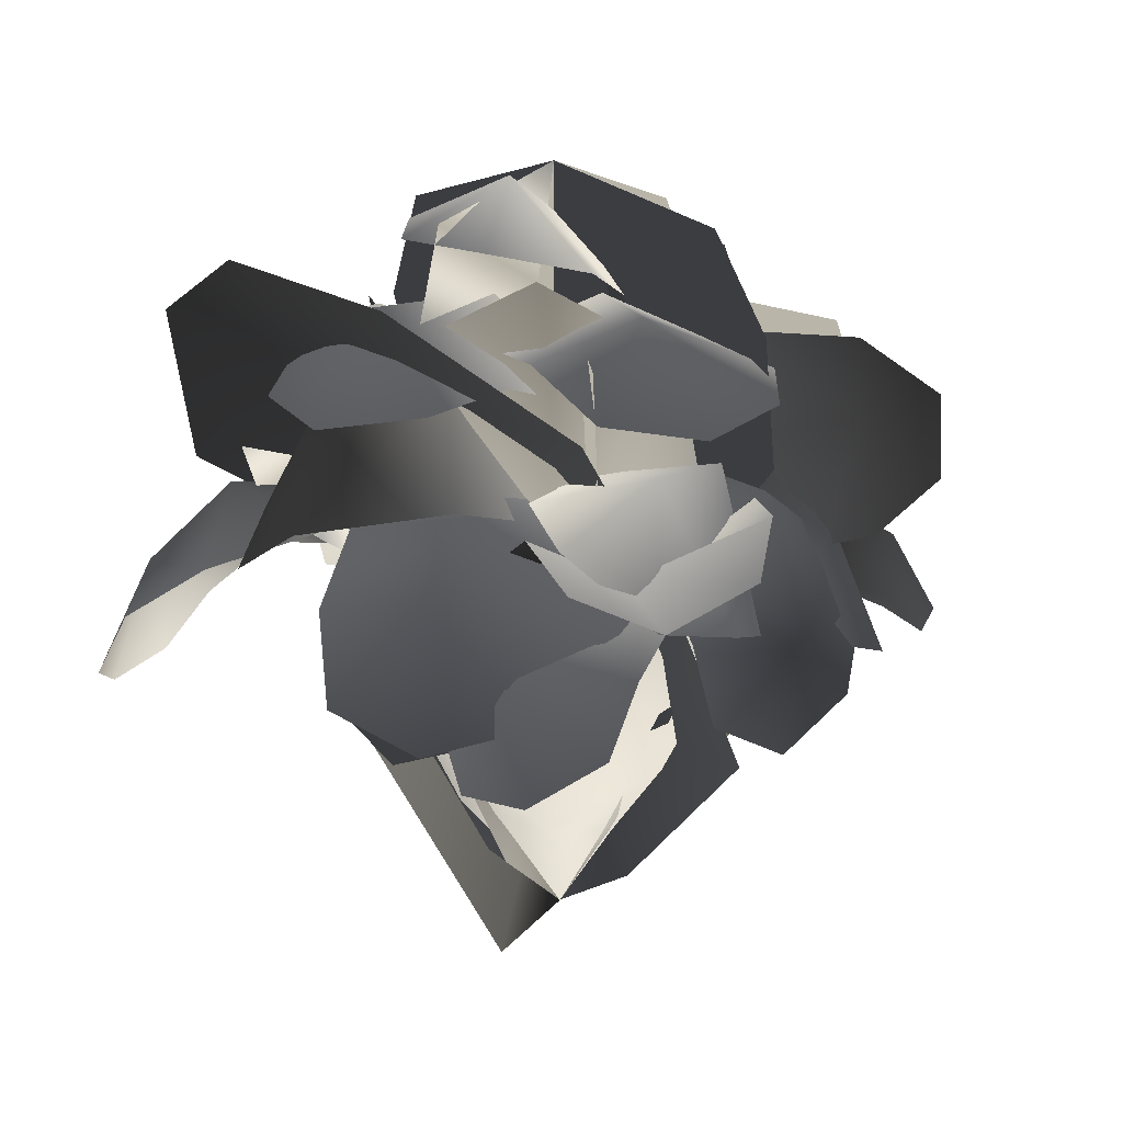
<metadata>
{"format":"obj","ext":"obj","renderer":"f3d","projection":"perspective","resolution":1024,"background":"white","views":[{"elev":13.4,"azim":127.1,"up":"+Y"}]}
</metadata>
<code>
o bush_05
v -0.004214 0.05625 -0.1127
v -0.001476 0.001201 -0.007125
v -0.0307 0.26 -0.005011
v 0.04719 0.2507 -0.3137
v 0.03495 0.062 0.07991
v 0.02615 0.2412 0.2409
v 0.167 0.4647 -0.3035
v 0.06847 0.495 0.02674
v 0.0998 0.4672 0.2457
v 0.2118 0.6917 0.05975
v 0.3138 0.6774 -0.2771
v 0.2883 0.5902 0.3358
v 0.4782 0.8336 -0.1329
v 0.4886 0.8737 0.07866
v 0.4101 0.7935 0.2582
v -0.04731 0.2409 0.03681
v -0.002539 0.001201 -0.007116
v -0.05638 0.06241 -0.09595
v -0.1522 0.2986 -0.2231
v 0.0848 0.07335 0.01252
v 0.1778 0.3082 0.07109
v -0.2896 0.5309 -0.0814
v -0.1376 0.4265 0.1581
v 0.03122 0.5425 0.2181
v -0.2692 0.5241 0.3096
v -0.4895 0.6489 0.1257
v -0.1421 0.7332 0.4246
v -0.5996 0.558 0.3445
v -0.4795 0.5095 0.4965
v -0.3373 0.6312 0.5737
v -0.1405 0.1452 -0.06633
v 0.02713 0.2815 -0.1887
v 0.05107 0.1342 -0.1167
v -0.003032 0.000467 -0.007258
v -0.04321 0.1013 0.07592
v -0.1614 0.2351 0.1268
v -0.298 0.3536 -0.1114
v -0.0402 0.4156 -0.2181
v -0.2502 0.3995 0.08588
v -0.3189 0.5739 -0.1129
v -0.04776 0.5718 -0.2253
v -0.1955 0.5769 0.1139
v -0.2184 0.8352 -0.1039
v -0.09745 0.7483 -0.2296
v -0.2351 0.7413 0.06643
v 0.1267 0.1452 -0.08739
v 0.1455 0.2815 0.1232
v 0.06681 0.1342 0.1009
v -0.002263 0.000467 -0.007465
v -0.04847 0.1013 -0.08312
v -0.02174 0.2351 -0.2041
v 0.2527 0.3536 -0.1933
v 0.2062 0.4156 0.08177
v 0.06012 0.3995 -0.2576
v 0.265 0.5739 -0.2102
v 0.2163 0.5718 0.07921
v 0.00731 0.5769 -0.2262
v 0.204 0.8352 -0.1299
v 0.2463 0.7483 0.03933
v 0.06854 0.7413 -0.2344
v -0.07842 0.1171 0.08228
v 0.03644 0.163 0.2701
v 0.0321 -0.07609 0.06185
v -0.002823 0.000374 -0.00682
v -0.01971 0.1576 -0.02751
v -0.09106 0.2062 -0.05033
v -0.2168 0.297 0.1098
v -0.003882 0.4188 0.2137
v -0.2088 0.2265 -0.06326
v 0.02616 0.4645 0.01595
v -0.2438 0.4335 -0.01545
v -0.2911 0.2484 -0.1535
v -0.1505 0.4871 -0.2275
v -0.0205 0.4542 -0.1169
v -0.303 0.4022 -0.236
v 0.1415 0.6094 -0.05796
v 0.08831 0.5464 -0.2304
v 0.007612 0.5266 -0.124
v 0.02165 0.5121 0.02309
v 0.1013 0.5239 0.09064
v 0.2151 0.5597 0.08549
v 0.2962 0.6083 -0.1359
v 0.2111 0.5103 -0.3148
v 0.3444 0.5628 0.02859
v 0.3294 0.4609 -0.3246
v 0.4414 0.5106 -0.1524
v 0.4542 0.4822 -0.01284
v 0.4944 0.3502 -0.1912
v 0.414 0.3868 -0.3005
v 0.5049 0.3862 -0.06786
v -0.01825 0.6094 0.03134
v 0.147 0.5464 0.1037
v 0.1192 0.5266 -0.02692
v -0.001368 0.5121 -0.1123
v -0.1045 0.5239 -0.09617
v -0.175 0.5597 -0.00658
v -0.06026 0.6083 0.1994
v 0.1308 0.5103 0.2518
v -0.2163 0.5628 0.1285
v 0.06094 0.4609 0.3478
v -0.1426 0.5106 0.3202
v -0.2566 0.4822 0.2387
v -0.1478 0.3502 0.3856
v -0.01252 0.3868 0.3962
v -0.2481 0.3862 0.313
v -0.01189 0.6094 -0.03427
v -0.1744 0.5464 0.04402
v -0.05722 0.5266 0.108
v 0.08612 0.5121 0.07215
v 0.141 0.5239 -0.01664
v 0.119 0.5597 -0.1285
v -0.112 0.6083 -0.1756
v -0.2762 0.5103 -0.06484
v 0.04343 0.5628 -0.2478
v -0.3035 0.4609 -0.1803
v -0.15 0.5106 -0.3168
v -0.0139 0.4822 -0.3502
v -0.1962 0.3502 -0.3634
v -0.2924 0.3868 -0.2676
v -0.07587 0.3862 -0.3922
v 0.04152 0.5944 0.01292
v 0.06917 0.53 -0.1649
v -0.04986 0.5248 -0.1113
v -0.1097 0.512 0.02376
v -0.07354 0.5216 0.1216
v 0.02617 0.5427 0.1728
v 0.2071 0.5499 0.02041
v 0.1888 0.4629 -0.1818
v 0.1536 0.5123 0.1852
v 0.2589 0.3812 -0.137
v 0.2892 0.4047 0.07071
v 0.2222 0.3989 0.1969
v 0.2575 0.2374 0.04967
v 0.2706 0.2864 -0.0812
v 0.2331 0.2873 0.1658
v -0.04258 0.5944 0.008789
v 0.01925 0.53 0.1777
v 0.09751 0.5248 0.0733
v 0.08453 0.512 -0.0739
v 0.005496 0.5216 -0.142
v -0.1065 0.5427 -0.1385
v -0.1911 0.5499 0.08237
v -0.07721 0.4629 0.2504
v -0.2241 0.5123 -0.08776
v -0.1602 0.3812 0.2452
v -0.2873 0.4047 0.07807
v -0.2897 0.3989 -0.0648
v -0.2493 0.2374 0.08113
v -0.1975 0.2864 0.202
v -0.2842 0.2873 -0.03227
v -0.007459 0.6851 0.004865
v 0.0845 0.6538 -0.1577
v 0.02213 0.565 -0.1052
v -0.009147 0.514 0.02948
v -0.003702 0.5581 0.1243
v 0.02659 0.6602 0.1671
v 0.1159 0.803 0.00299
v 0.1851 0.6959 -0.174
v 0.1182 0.7549 0.1723
v 0.2694 0.7214 -0.1408
v 0.2822 0.7983 0.05303
v 0.251 0.7509 0.1836
v 0.3987 0.6729 0.0393
v 0.3518 0.695 -0.0899
v 0.3492 0.693 0.156
v 0.001803 0.6851 0.00872
v -0.116 0.6538 -0.1363
v -0.08981 0.565 -0.05901
v 0.0241 0.514 0.01929
v 0.1144 0.5581 0.04887
v 0.1652 0.6602 0.03628
v 0.04514 0.803 -0.1068
v -0.09435 0.6959 -0.2358
v 0.2036 0.7549 -0.04711
v -0.03269 0.7214 -0.3022
v 0.1525 0.7983 -0.2434
v 0.2626 0.7509 -0.1666
v 0.1822 0.6729 -0.3568
v 0.04483 0.695 -0.3603
v 0.2728 0.693 -0.2681
v -0.01052 0.6794 -0.0403
v -0.09079 0.645 0.1196
v -0.01934 0.5861 0.08443
v 0.001101 0.5064 -0.03331
v -0.04022 0.532 -0.1253
v -0.09653 0.6203 -0.1651
v -0.1424 0.7805 -0.01143
v -0.1451 0.6341 0.1344
v -0.1925 0.6998 -0.1528
v -0.1878 0.6644 0.1422
v -0.3103 0.744 0.006834
v -0.3107 0.6738 -0.1135
v -0.3706 0.6003 0.07931
v -0.2646 0.6469 0.1495
v -0.3762 0.6066 -0.047
v -0.1036 0.7028 0.04042
v -0.01796 0.7268 -0.1186
v -0.0376 0.636 -0.08421
v -0.005133 0.5601 0.03329
v 0.01051 0.6053 0.1258
v -0.000581 0.7091 0.1661
v -0.06292 0.8641 0.01301
v 0.03144 0.7522 -0.1328
v 0.02526 0.8311 0.1549
v 0.04618 0.8025 -0.1401
v 0.09141 0.9401 -0.00339
v 0.1344 0.8845 0.117
v 0.2287 0.8655 -0.07519
v 0.1173 0.8365 -0.1465
v 0.228 0.873 0.05118
v 0.006205 0.6131 -0.1466
v -0.1689 0.5444 -0.1687
v -0.1096 0.5311 -0.05496
v 0.02972 0.5131 -0.009491
v 0.1213 0.5238 -0.05744
v 0.1606 0.548 -0.1513
v 0.003159 0.5814 -0.315
v -0.1898 0.4848 -0.2826
v 0.1644 0.5308 -0.2657
v -0.1521 0.4122 -0.3566
v 0.05016 0.4389 -0.402
v 0.1724 0.4323 -0.3293
v 0.03381 0.2728 -0.3664
v -0.09781 0.3194 -0.3735
v 0.1459 0.3294 -0.3419
v -0.1099 0.5771 -0.06978
v -0.07397 0.4668 -0.167
v -0.04614 0.4659 -0.08101
v -0.001634 0.5253 0.01002
v 0.004775 0.6104 0.02208
v -0.06071 0.6984 -0.04173
v -0.177 0.6049 -0.1861
v -0.08415 0.472 -0.25
v -0.144 0.7411 -0.1749
v -0.1226 0.489 -0.3077
v -0.2017 0.6354 -0.3224
v -0.1702 0.7439 -0.3353
v -0.1722 0.5836 -0.4512
v -0.1477 0.5068 -0.3755
v -0.1655 0.6874 -0.451
v -0.1093 0.578 -0.06781
v -0.01399 0.5211 0.009057
v -0.03888 0.4507 -0.08156
v -0.1578 0.4459 -0.1312
v -0.07258 0.5549 0.05548
v -0.1374 0.5732 0.06729
v -0.3201 0.463 -0.1061
v -0.2418 0.6274 -0.06703
v -0.1924 0.6005 0.07518
v -0.4294 0.5138 -0.03765
v -0.3314 0.6566 0.03725
v -0.2359 0.6077 0.1149
v -0.4775 0.5567 0.06231
v -0.4052 0.6332 0.1483
v -0.2832 0.6265 0.1504
v -0.0803 0.5415 -0.1089
v -0.09389 0.5962 -0.1479
v -0.1123 0.6307 -0.04822
v -0.1215 0.511 -0.04677
v -0.2009 0.6166 0.004414
v -0.1642 0.5464 -0.007088
v -0.1385 0.6069 -0.1859
v -0.1918 0.698 -0.09197
v -0.2601 0.669 -0.02391
v -0.1954 0.6093 -0.1993
v -0.3033 0.6601 -0.1309
v -0.333 0.6394 -0.06444
v -0.2523 0.5722 -0.2045
v -0.3256 0.5442 -0.1668
v -0.3569 0.5748 -0.1047
v -0.004296 0.5865 -0.1665
v -0.0312 0.4252 -0.242
v -0.06014 0.4355 -0.09179
v 0.01757 0.5266 -0.01052
v 0.1011 0.5688 -0.04811
v 0.1477 0.5864 -0.1127
v 0.08826 0.6276 -0.3101
v 0.09981 0.4343 -0.3752
v 0.1895 0.613 -0.176
v 0.2388 0.4713 -0.4353
v 0.2596 0.642 -0.3401
v 0.2665 0.613 -0.2049
v 0.4189 0.5865 -0.325
v 0.3683 0.4994 -0.42
v 0.3463 0.6139 -0.2278
v 0.08464 0.6466 -0.0711
v 0.1635 0.5473 -0.2141
v 0.03763 0.478 -0.123
v 0.002828 0.5311 0.01227
v 0.03363 0.6066 0.07259
v 0.07812 0.6558 0.09725
v 0.2381 0.7129 -0.02524
v 0.3795 0.5973 -0.1505
v 0.1301 0.6822 0.112
v 0.4548 0.5623 0.02406
v 0.3033 0.6682 0.1268
v 0.1645 0.6635 0.1608
v 0.292 0.5339 0.2226
v 0.4108 0.4968 0.1523
v 0.1977 0.6165 0.2042
v -0.01909 0.6403 0.1471
v 0.1516 0.5588 0.1743
v 0.08737 0.5361 0.08061
v -0.04878 0.5141 0.02752
v -0.146 0.5415 0.06158
v -0.1842 0.6156 0.1712
v 0.01587 0.6603 0.3131
v 0.1903 0.5333 0.2669
v -0.1588 0.6409 0.3367
v 0.1814 0.5164 0.3534
v 0.01168 0.5736 0.4654
v -0.1291 0.5517 0.4782
v 0.05731 0.4114 0.5103
v 0.1579 0.4608 0.4276
v -0.06799 0.4374 0.5316
v 0.1646 0.3913 -0.1969
v 0.01922 0.4205 -0.2518
v 0.05593 0.2909 -0.2165
v 0.153 0.2519 -0.1491
v 0.1908 0.293 -0.07925
v 0.2258 0.418 -0.07386
v 0.2247 0.4965 -0.2784
v 0.09326 0.5941 -0.3595
v 0.3063 0.5377 -0.1633
v 0.2318 0.6122 -0.4732
v 0.342 0.5435 -0.3568
v 0.4173 0.5918 -0.2783
v 0.4297 0.5205 -0.4717
v 0.3342 0.5654 -0.5253
v 0.4841 0.5592 -0.3861
v 0 0.5104 -0
v 0.0256 0.363 -0
v -0.1049 0.3888 -0
v -0.2108 0.4709 -0
v 0.1163 0.3877 -0
v 0.1874 0.4831 -0
v -0.3269 0.6078 -0
v -0.02162 0.6568 -0
v 0.2202 0.6263 -0
v -0.3128 0.7622 -0
v 0.0319 0.8032 -0
v 0.2604 0.7674 -0
v -0.2387 0.8845 -0
v 0 0.9505 -0
v 0.2211 0.8934 -0
v -0.02476 0.4306 0.02497
v 0.08099 0.4951 -0.08166
v 0.0647 0.3374 -0.06523
v -0.01772 0.2882 0.01787
v -0.07666 0.3107 0.07729
v -0.116 0.3686 0.117
v -0.08066 0.5566 0.08133
v -0.008566 0.718 0.008637
v -0.1506 0.4426 0.1519
v -0.1516 0.7794 0.1528
v -0.1798 0.6022 0.1813
v -0.2057 0.4867 0.2075
v -0.2783 0.6333 0.2806
v -0.2503 0.748 0.2524
v -0.2541 0.5311 0.2562
v -0.02475 0.4306 -0.02498
v 0.08095 0.4951 0.08169
v 0.06467 0.3374 0.06526
v -0.01772 0.2882 -0.01788
v -0.07662 0.3107 -0.07732
v -0.116 0.3686 -0.117
v -0.08062 0.5566 -0.08136
v -0.008562 0.718 -0.008641
v -0.1506 0.4426 -0.1519
v -0.1515 0.7794 -0.1529
v -0.1797 0.6022 -0.1814
v -0.2057 0.4867 -0.2075
v -0.2781 0.6333 -0.2807
v -0.2502 0.748 -0.2525
v -0.254 0.5311 -0.2563
v 0.02519 0.4306 -0.02453
v -0.08239 0.4951 0.08024
v -0.06582 0.3374 0.0641
v 0.01803 0.2882 -0.01756
v 0.07799 0.3107 -0.07595
v 0.118 0.3686 -0.1149
v 0.08206 0.5566 -0.07991
v 0.008715 0.718 -0.008487
v 0.1532 0.4426 -0.1492
v 0.1542 0.7794 -0.1502
v 0.1829 0.6022 -0.1781
v 0.2093 0.4867 -0.2039
v 0.2831 0.6333 -0.2757
v 0.2547 0.748 -0.248
v 0.2585 0.5311 -0.2518
v 0.02431 0.4306 0.0254
v 0.0174 0.2882 0.01818
v -0.06352 0.3374 -0.06637
v -0.07952 0.4951 -0.08309
v 0.07527 0.3107 0.07864
v 0.1139 0.3686 0.119
v 0.008411 0.718 0.008788
v 0.0792 0.5566 0.08275
v 0.1479 0.4426 0.1545
v 0.1488 0.7794 0.1555
v 0.1765 0.6022 0.1845
v 0.202 0.4867 0.2111
v 0.2458 0.748 0.2568
v 0.2732 0.6333 0.2855
v 0.2495 0.5311 0.2607
v 0.002028 0.4709 -0.2108
v 0.001009 0.3888 -0.1049
v -0.000246 0.363 0.0256
v -0.001118 0.3877 0.1162
v -0.001802 0.4831 0.1873
v 0.000208 0.6568 -0.02162
v 0.003145 0.6078 -0.3269
v -0.002119 0.6263 0.2202
v 0.003009 0.7622 -0.3128
v -0.000307 0.8032 0.0319
v -0.002505 0.7674 0.2604
v 0.002296 0.8845 -0.2387
v -0.002127 0.8934 0.221
v 0.178 0.4875 -0.1189
v 0.1166 0.4861 -0.2628
v 0.04457 0.4347 -0.1741
v 0.07958 0.3799 -0.07297
v 0.1582 0.3628 -0.04518
v 0.243 0.3812 -0.0589
v 0.3077 0.511 -0.181
v 0.2417 0.4808 -0.3532
v 0.3308 0.3989 -0.09894
v 0.3542 0.4387 -0.3846
v 0.4241 0.4326 -0.2284
v 0.4073 0.3531 -0.1518
v 0.4733 0.3118 -0.3205
v 0.4238 0.3669 -0.3953
v 0.4554 0.3035 -0.2182
v -0.219 0.491 -0.07309
v -0.3114 0.4946 0.05313
v -0.201 0.4406 0.0667
v -0.1345 0.3821 -0.01821
v -0.1512 0.3637 -0.1009
v -0.2052 0.3822 -0.1658
v -0.3369 0.5154 -0.1514
v -0.4528 0.4883 -0.008542
v -0.2832 0.4008 -0.2197
v -0.5389 0.4417 -0.09179
v -0.4403 0.4363 -0.2318
v -0.3696 0.3559 -0.261
v -0.5502 0.3133 -0.2342
v -0.5868 0.3669 -0.1504
v -0.4535 0.3067 -0.2714
v -0.2439 0.5763 0.09228
v -0.2322 0.5686 0.2519
v -0.1275 0.5281 0.1837
v -0.1253 0.4775 0.06991
v -0.188 0.4579 0.01622
v -0.2729 0.4668 0.002628
v -0.3995 0.5714 0.1109
v -0.3853 0.5324 0.2962
v -0.3704 0.4659 0.01277
v -0.4904 0.4552 0.2815
v -0.5057 0.4556 0.1081
v -0.4444 0.3966 0.03293
v -0.5329 0.3069 0.1635
v -0.5311 0.3608 0.2571
v -0.489 0.3247 0.07395
v 0.1705 0.5607 0.183
v 0.306 0.5356 0.09408
v 0.1922 0.5099 0.03815
v 0.09173 0.4674 0.08972
v 0.07759 0.4477 0.1703
v 0.1079 0.4573 0.251
v 0.2634 0.5579 0.3018
v 0.4173 0.4901 0.2004
v 0.1643 0.4599 0.3301
v 0.3115 0.4541 0.3993
v 0.4508 0.424 0.3016
v 0.2179 0.3963 0.3888
v 0.3651 0.3072 0.4146
v 0.4433 0.3428 0.3597
v 0.2723 0.3281 0.4161
f 1 2 3
f 3 4 1
f 3 2 5
f 5 6 3
f 7 4 3
f 3 8 7
f 6 9 8
f 8 3 6
f 11 7 8
f 8 10 11
f 10 8 9
f 9 12 10
f 13 11 10
f 10 14 13
f 10 12 15
f 15 14 10
f 16 17 18
f 18 19 16
f 20 17 16
f 16 21 20
f 16 19 22
f 22 23 16
f 23 24 21
f 21 16 23
f 25 23 22
f 22 26 25
f 24 23 25
f 25 27 24
f 25 26 28
f 28 29 25
f 30 27 25
f 25 29 30
f 31 32 33
f 33 34 31
f 35 36 31
f 31 34 35
f 31 37 38
f 38 32 31
f 37 31 36
f 36 39 37
f 38 37 40
f 40 41 38
f 39 42 40
f 40 37 39
f 40 43 44
f 44 41 40
f 45 43 40
f 40 42 45
f 46 47 48
f 48 49 46
f 50 51 46
f 46 49 50
f 46 52 53
f 53 47 46
f 52 46 51
f 51 54 52
f 53 52 55
f 55 56 53
f 54 57 55
f 55 52 54
f 55 58 59
f 59 56 55
f 60 58 55
f 55 57 60
f 61 62 63
f 63 64 61
f 65 66 61
f 61 64 65
f 67 68 62
f 62 61 67
f 69 67 61
f 61 66 69
f 70 68 67
f 67 71 70
f 69 72 71
f 71 67 69
f 71 73 74
f 74 70 71
f 75 73 71
f 71 72 75
f 76 77 78
f 78 79 76
f 80 81 76
f 76 79 80
f 82 83 77
f 77 76 82
f 76 81 84
f 84 82 76
f 85 83 82
f 82 86 85
f 84 87 86
f 86 82 84
f 86 88 89
f 89 85 86
f 90 88 86
f 86 87 90
f 91 92 93
f 93 94 91
f 95 96 91
f 91 94 95
f 97 98 92
f 92 91 97
f 91 96 99
f 99 97 91
f 100 98 97
f 97 101 100
f 99 102 101
f 101 97 99
f 101 103 104
f 104 100 101
f 105 103 101
f 101 102 105
f 106 107 108
f 108 109 106
f 110 111 106
f 106 109 110
f 112 113 107
f 107 106 112
f 106 111 114
f 114 112 106
f 115 113 112
f 112 116 115
f 114 117 116
f 116 112 114
f 116 118 119
f 119 115 116
f 120 118 116
f 116 117 120
f 121 122 123
f 123 124 121
f 125 126 121
f 121 124 125
f 127 128 122
f 122 121 127
f 121 126 129
f 129 127 121
f 130 128 127
f 127 131 130
f 129 132 131
f 131 127 129
f 131 133 134
f 134 130 131
f 135 133 131
f 131 132 135
f 136 137 138
f 138 139 136
f 140 141 136
f 136 139 140
f 142 143 137
f 137 136 142
f 136 141 144
f 144 142 136
f 145 143 142
f 142 146 145
f 144 147 146
f 146 142 144
f 146 148 149
f 149 145 146
f 150 148 146
f 146 147 150
f 151 152 153
f 153 154 151
f 155 156 151
f 151 154 155
f 157 158 152
f 152 151 157
f 151 156 159
f 159 157 151
f 160 158 157
f 157 161 160
f 159 162 161
f 161 157 159
f 161 163 164
f 164 160 161
f 165 163 161
f 161 162 165
f 166 167 168
f 168 169 166
f 170 171 166
f 166 169 170
f 172 173 167
f 167 166 172
f 166 171 174
f 174 172 166
f 175 173 172
f 172 176 175
f 174 177 176
f 176 172 174
f 176 178 179
f 179 175 176
f 180 178 176
f 176 177 180
f 181 182 183
f 183 184 181
f 185 186 181
f 181 184 185
f 187 188 182
f 182 181 187
f 181 186 189
f 189 187 181
f 190 188 187
f 187 191 190
f 189 192 191
f 191 187 189
f 191 193 194
f 194 190 191
f 195 193 191
f 191 192 195
f 196 197 198
f 198 199 196
f 200 201 196
f 196 199 200
f 202 203 197
f 197 196 202
f 196 201 204
f 204 202 196
f 205 203 202
f 202 206 205
f 204 207 206
f 206 202 204
f 206 208 209
f 209 205 206
f 210 208 206
f 206 207 210
f 211 212 213
f 213 214 211
f 215 216 211
f 211 214 215
f 217 218 212
f 212 211 217
f 211 216 219
f 219 217 211
f 220 218 217
f 217 221 220
f 219 222 221
f 221 217 219
f 221 223 224
f 224 220 221
f 225 223 221
f 221 222 225
f 226 227 228
f 228 229 226
f 230 231 226
f 226 229 230
f 232 233 227
f 227 226 232
f 226 231 234
f 234 232 226
f 235 233 232
f 232 236 235
f 234 237 236
f 236 232 234
f 236 238 239
f 239 235 236
f 240 238 236
f 236 237 240
f 241 242 243
f 243 244 241
f 245 242 241
f 241 246 245
f 244 247 248
f 248 241 244
f 249 246 241
f 241 248 249
f 250 251 248
f 248 247 250
f 249 248 251
f 251 252 249
f 251 250 253
f 253 254 251
f 255 252 251
f 251 254 255
f 256 257 258
f 258 259 256
f 258 260 261
f 261 259 258
f 262 263 258
f 258 257 262
f 260 258 263
f 263 264 260
f 265 266 263
f 263 262 265
f 266 267 264
f 264 263 266
f 268 269 266
f 266 265 268
f 266 269 270
f 270 267 266
f 271 272 273
f 273 274 271
f 275 276 271
f 271 274 275
f 277 278 272
f 272 271 277
f 271 276 279
f 279 277 271
f 280 278 277
f 277 281 280
f 279 282 281
f 281 277 279
f 281 283 284
f 284 280 281
f 285 283 281
f 281 282 285
f 286 287 288
f 288 289 286
f 290 291 286
f 286 289 290
f 292 293 287
f 287 286 292
f 286 291 294
f 294 292 286
f 295 293 292
f 292 296 295
f 294 297 296
f 296 292 294
f 296 298 299
f 299 295 296
f 300 298 296
f 296 297 300
f 301 302 303
f 303 304 301
f 305 306 301
f 301 304 305
f 307 308 302
f 302 301 307
f 301 306 309
f 309 307 301
f 310 308 307
f 307 311 310
f 309 312 311
f 311 307 309
f 311 313 314
f 314 310 311
f 315 313 311
f 311 312 315
f 316 317 318
f 318 319 316
f 320 321 316
f 316 319 320
f 322 323 317
f 317 316 322
f 316 321 324
f 324 322 316
f 325 323 322
f 322 326 325
f 324 327 326
f 326 322 324
f 326 328 329
f 329 325 326
f 330 328 326
f 326 327 330
f 331 332 333
f 333 334 331
f 335 332 331
f 331 336 335
f 334 337 338
f 338 331 334
f 339 336 331
f 331 338 339
f 340 341 338
f 338 337 340
f 339 338 341
f 341 342 339
f 341 340 343
f 343 344 341
f 345 342 341
f 341 344 345
f 346 347 348
f 348 349 346
f 350 351 346
f 346 349 350
f 352 353 347
f 347 346 352
f 346 351 354
f 354 352 346
f 355 353 352
f 352 356 355
f 354 357 356
f 356 352 354
f 356 358 359
f 359 355 356
f 360 358 356
f 356 357 360
f 361 362 363
f 363 364 361
f 365 366 361
f 361 364 365
f 367 368 362
f 362 361 367
f 361 366 369
f 369 367 361
f 370 368 367
f 367 371 370
f 369 372 371
f 371 367 369
f 371 373 374
f 374 370 371
f 375 373 371
f 371 372 375
f 376 377 378
f 378 379 376
f 380 381 376
f 376 379 380
f 382 383 377
f 377 376 382
f 376 381 384
f 384 382 376
f 385 383 382
f 382 386 385
f 384 387 386
f 386 382 384
f 386 388 389
f 389 385 386
f 390 388 386
f 386 387 390
f 391 392 393
f 393 394 391
f 395 392 391
f 391 396 395
f 394 397 398
f 398 391 394
f 399 396 391
f 391 398 399
f 400 401 398
f 398 397 400
f 399 398 401
f 401 402 399
f 401 400 403
f 403 404 401
f 405 402 401
f 401 404 405
f 331 406 407
f 407 408 331
f 409 410 331
f 331 408 409
f 411 412 406
f 406 331 411
f 331 410 413
f 413 411 331
f 414 412 411
f 411 415 414
f 413 416 415
f 415 411 413
f 415 344 417
f 417 414 415
f 418 344 415
f 415 416 418
f 419 420 421
f 421 422 419
f 423 424 419
f 419 422 423
f 425 426 420
f 420 419 425
f 419 424 427
f 427 425 419
f 428 426 425
f 425 429 428
f 427 430 429
f 429 425 427
f 429 431 432
f 432 428 429
f 433 431 429
f 429 430 433
f 434 435 436
f 436 437 434
f 438 439 434
f 434 437 438
f 440 441 435
f 435 434 440
f 434 439 442
f 442 440 434
f 443 441 440
f 440 444 443
f 442 445 444
f 444 440 442
f 444 446 447
f 447 443 444
f 448 446 444
f 444 445 448
f 449 450 451
f 451 452 449
f 453 454 449
f 449 452 453
f 455 456 450
f 450 449 455
f 449 454 457
f 457 455 449
f 458 456 455
f 455 459 458
f 457 460 459
f 459 455 457
f 459 461 462
f 462 458 459
f 463 461 459
f 459 460 463
f 464 465 466
f 466 467 464
f 468 469 464
f 464 467 468
f 470 471 465
f 465 464 470
f 464 469 472
f 472 470 464
f 471 470 473
f 473 474 471
f 472 475 473
f 473 470 472
f 473 476 477
f 477 474 473
f 478 476 473
f 473 475 478

</code>
